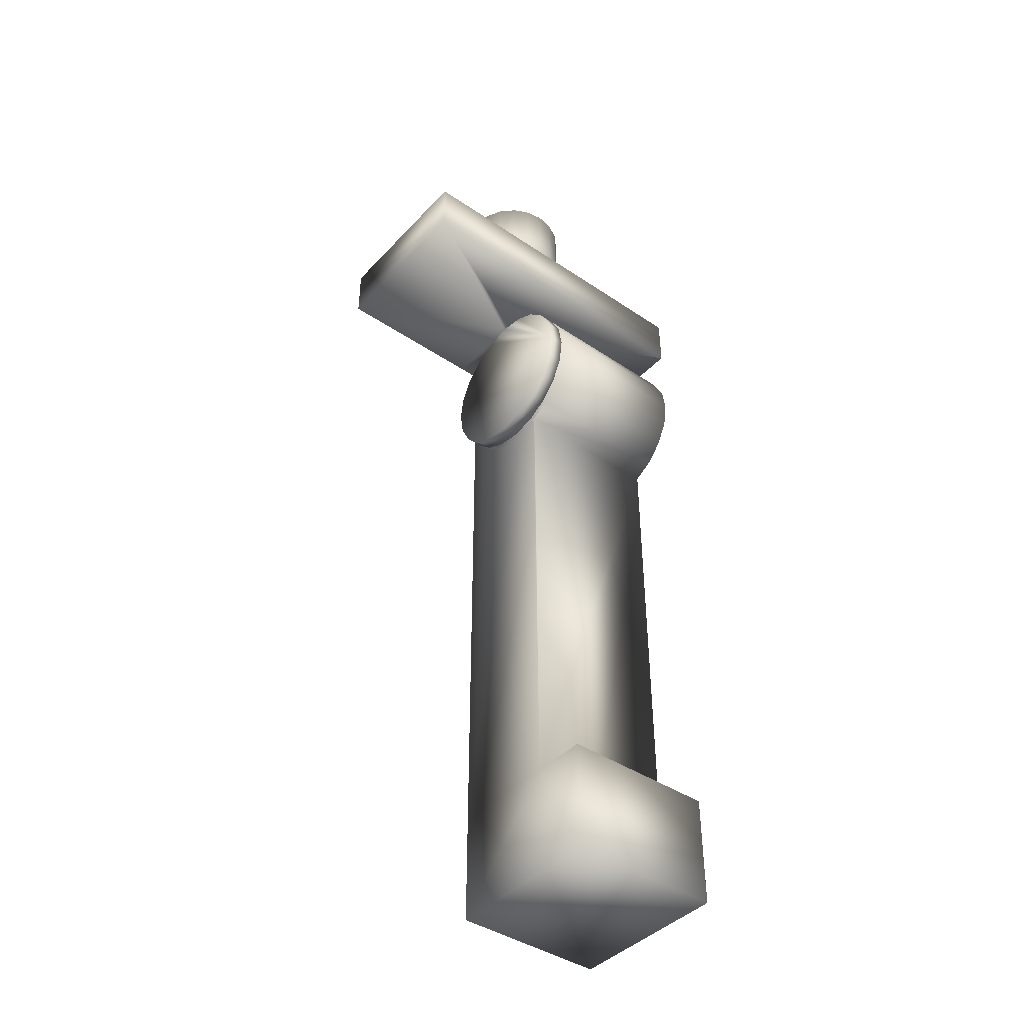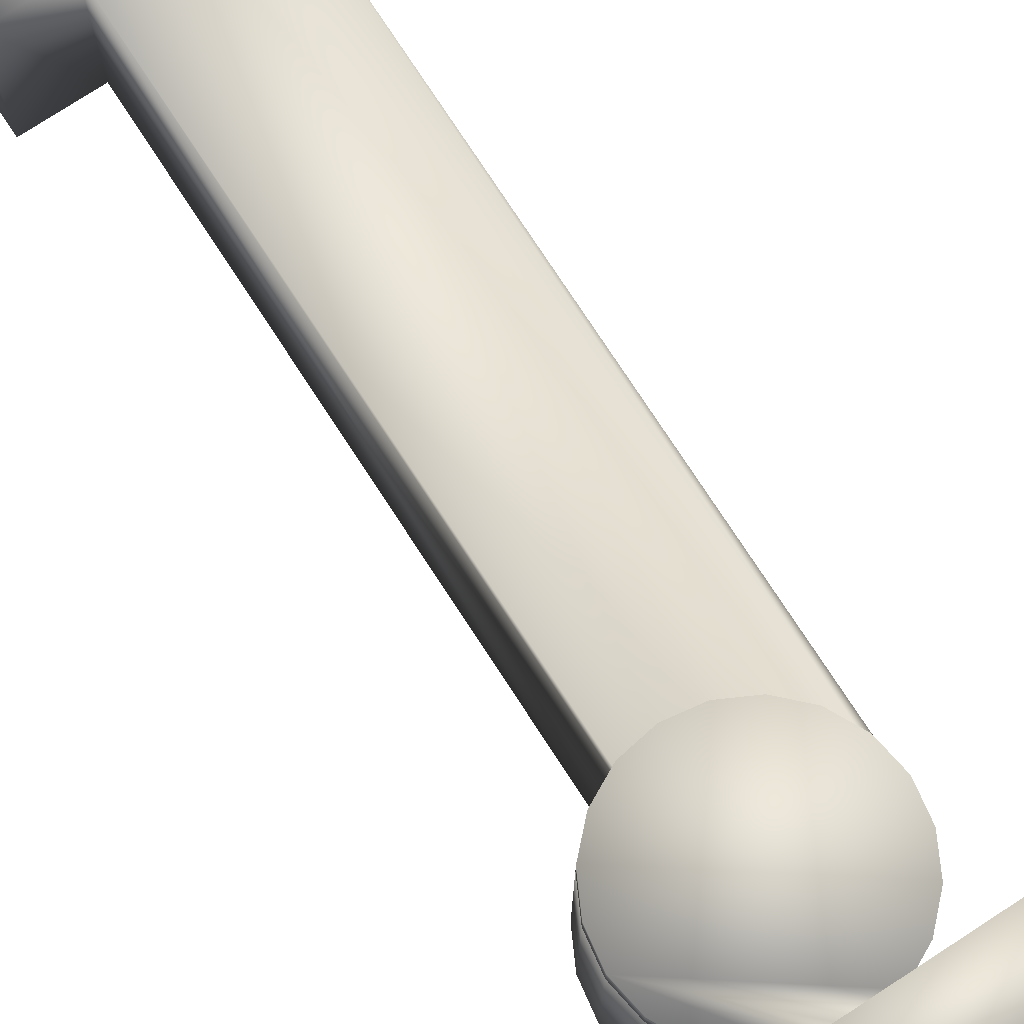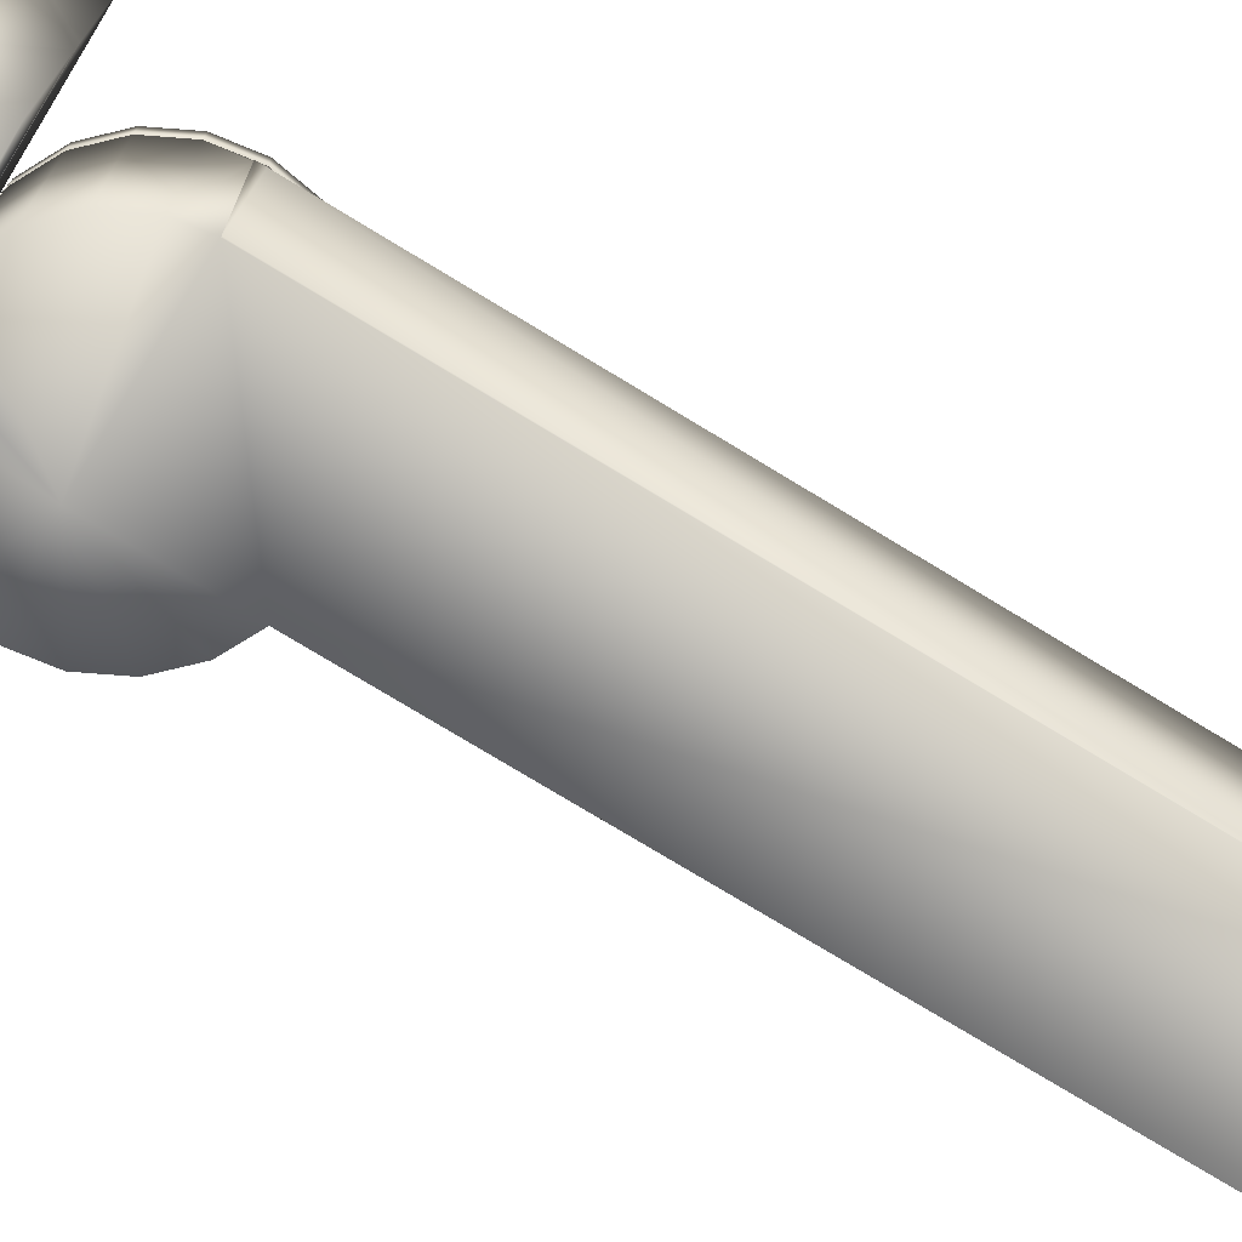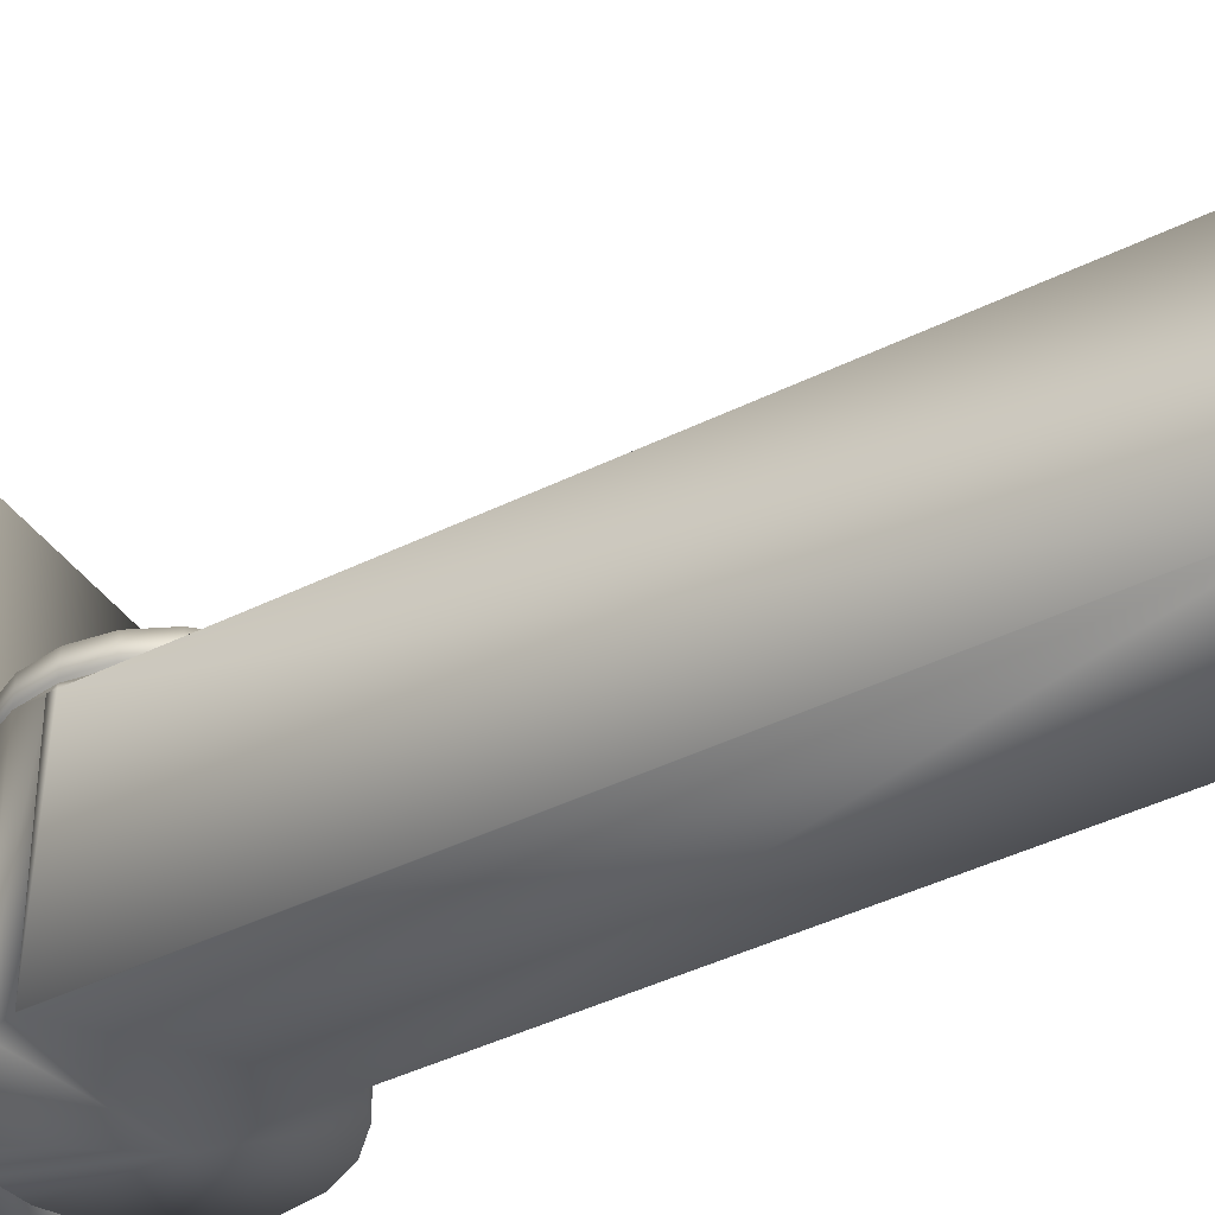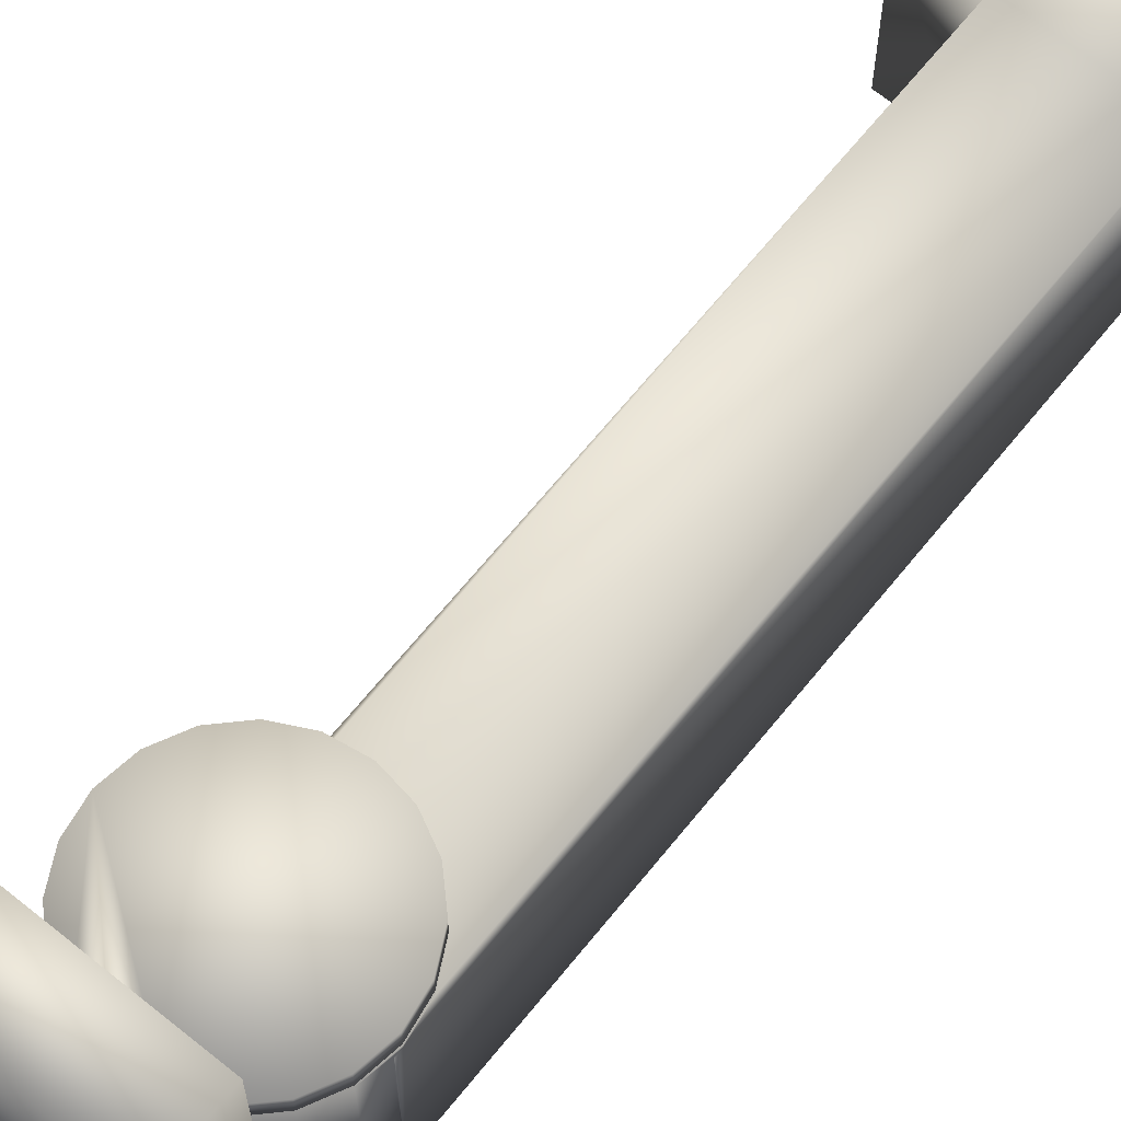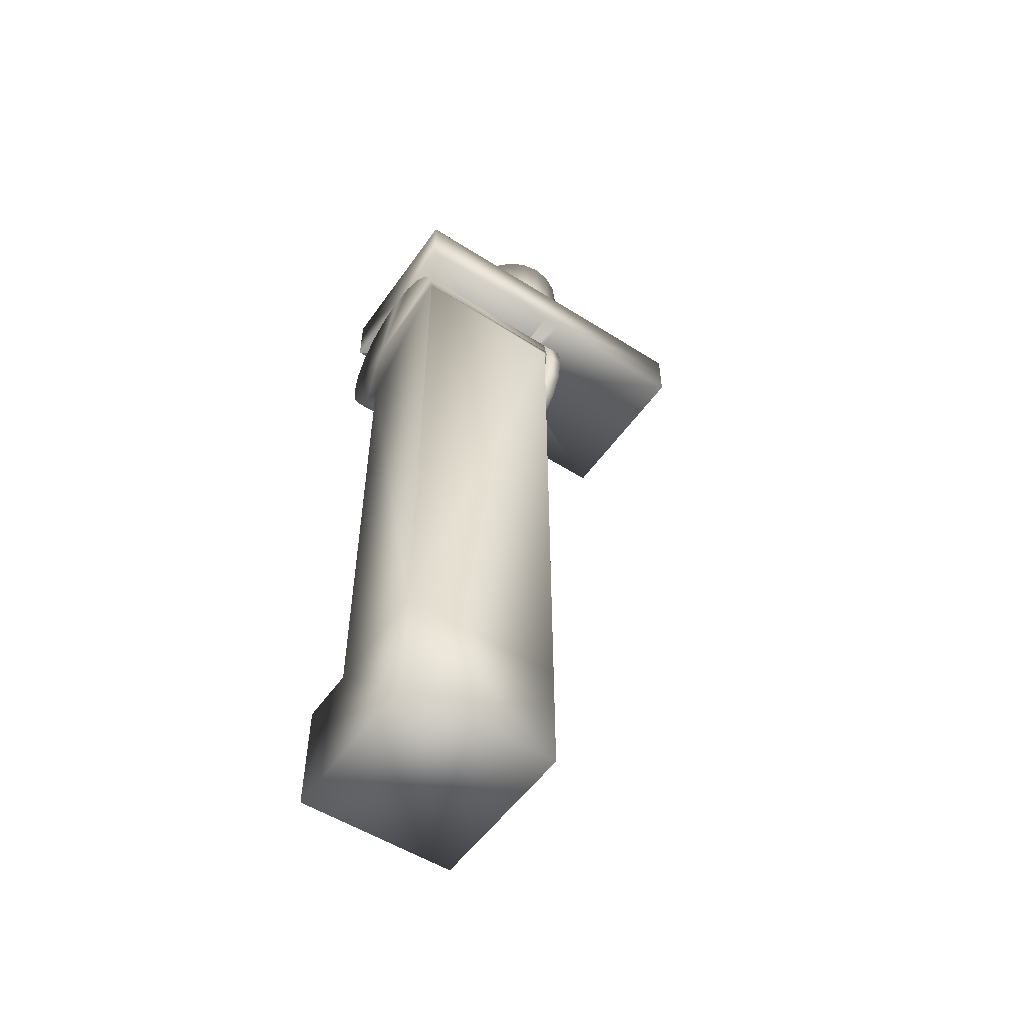
<metadata>
{"format":"obj","ext":"obj","renderer":"f3d","projection":"perspective","resolution":1024,"background":"white","views":[{"elev":-42.2,"azim":51.1,"up":"+Y"},{"elev":75.9,"azim":146.9,"up":"+Z"},{"elev":-75.1,"azim":-121.4,"up":"+Z"},{"elev":-40.4,"azim":-58.4,"up":"+Z"},{"elev":67.2,"azim":-141.0,"up":"+Z"},{"elev":-53.1,"azim":-124.3,"up":"+Y"}]}
</metadata>
<code>
o group_0_undefined.006
v 15 72 -30
v 15 67 -30
v 15 67 -30
v 7.499 67 -30
v 15 59.5 -30
v 10 60 -30
v 14.63 61.82 -30
v 14.63 57.18 -30
v 13.57 55.09 -30
v 11.91 53.43 -30
v 10 52.46 -30
v 13.57 63.91 -30
v 3.455 82 -17.94
v 4.561 72 -19.04
v 3.455 72 -17.94
v 7.499 67 -15.5
v -0.00044 67 -15.5
v -0.00044 67 -15.75
v 7.499 67 -15.75
v -0.000441 72 -30
v 2.745 72 -16.54
v -0.000441 67 -30
v 7.499 67 -16
v 9.817 66.63 -30
v 5.182 66.63 -30
v 3.091 65.57 -30
v 11.91 65.57 -30
v 9.817 66.63 -15.5
v 9.817 66.63 -14
v 11.91 65.57 -14
v 11.91 65.57 -15.5
v 1.432 55.09 -15.5
v 3.091 65.57 -15.5
v 5.182 66.63 -15.5
v 7.499 67 -14
v 1.432 63.91 -30
v 0.3666 61.82 -30
v 0.07876 60 -30
v 1.432 63.91 -15.5
v 1.432 63.91 -14
v -0.000441 10 -30
v 10 10 -30
v -0.000441 60 -30
v 0.3666 61.82 -15.5
v 0.3666 61.82 -14
v 13.57 55.09 -15.75
v 14.63 61.82 -15.75
v 15 59.5 -15.75
v -0.000441 0.001176 -30
v 15 0.001176 -30
v 15 10 -30
v -0.000439 72 0.000504
v -0.000439 67 0.000504
v 15 67 0.000503
v 15 72 0.000503
v -0.00044 10 -16
v 10 10 -16
v 7.499 52 -16
v -0.00044 59.5 -15.5
v -0.00044 59.5 -14
v 4.561 72 -10.95
v 3.455 72 -12.06
v 2.745 72 -13.45
v 5.955 72 -10.24
v 11.91 53.43 -15.75
v 5.955 72 -19.75
v 5.955 82 -19.75
v 7.5 72 -20
v 10 52.46 -16
v 9.817 52.37 -16
v 14.63 61.82 -15.5
v 15 59.5 -15.5
v 13.57 63.91 -15.5
v 14.63 57.18 -15.5
v 13.57 55.09 -15.5
v 11.91 53.43 -15.5
v 9.817 52.37 -15.5
v 7.499 52 -15.5
v 5.182 52.37 -15.5
v 3.091 53.43 -15.5
v 0.3666 57.18 -15.5
v 0.3666 57.18 -14
v -0.00044 67 -14
v 1.432 55.09 -14
v 5.182 52.37 -16
v 3.091 53.43 -16
v 10.44 72 -10.95
v 11.54 72 -12.06
v 9.045 72 -10.24
v 12.25 72 -13.45
v 7.5 72 -9.999
v 3.091 53.43 -14
v 1.432 55.09 -16
v 4.561 82 -10.95
v 12.25 82 -13.45
v 3.455 82 -12.06
v 5.955 82 -10.24
v 13.57 63.91 -15.75
v 5.182 52.37 -14
v 12.5 72 -15
v -0.00044 59.5 -16
v 0.3666 57.18 -16
v 7.499 52 -14
v 9.817 52.37 -14
v 1.432 63.91 -15.75
v 3.091 65.57 -15.75
v 5.182 66.63 -15.75
v 2.745 82 -13.45
v 5.182 66.63 -14
v 15 59.5 -14
v 3.091 65.57 -14
v 7.5 82 -9.999
v 9.045 82 -10.24
v 10.44 82 -10.95
v 11.54 82 -12.06
v 0.07876 60 -16
v -0.00044 60 -16
v 9.817 66.63 -15.75
v 11.91 53.43 -14
v 12.5 82 -15
v 12.25 82 -16.54
v 11.54 82 -17.94
v 2.745 82 -16.54
v 13.57 55.09 -14
v 14.63 57.18 -14
v 15 0.001176 -16
v -0.00044 0.001176 -16
v 15 10 -16
v 11.91 65.57 -15.75
v 0.3666 61.82 -15.75
v 2.5 72 -15
v 14.63 61.82 -14
v 13.57 63.91 -14
v 14.63 57.18 -15.75
v 10.44 72 -19.04
v 9.045 72 -19.75
v 11.54 72 -17.94
v 12.25 72 -16.54
v 2.5 82 -15
v 4.561 82 -19.04
v 9.045 82 -19.75
v 10.44 82 -19.04
v 7.5 82 -20
v 9.817 52.37 -15.75
v 7.499 52 -15.75
v 5.182 52.37 -15.75
v 3.091 53.43 -15.75
v 1.432 55.09 -15.75
v -0.00044 59.5 -15.75
v 0.3666 57.18 -15.75
f 1 2 3
f 4 1 3
f 5 6 7
f 8 6 5
f 9 6 8
f 10 6 9
f 11 6 10
f 12 7 6
f 13 14 15
f 16 17 18
f 18 19 16
f 20 18 17
f 15 21 13
f 22 20 4
f 1 4 20
f 4 3 23
f 24 6 4
f 25 4 6
f 26 25 6
f 27 6 24
f 28 29 30
f 28 30 31
f 31 32 28
f 33 34 28
f 16 28 34
f 35 29 28
f 35 28 16
f 36 26 6
f 12 6 27
f 37 36 6
f 38 37 6
f 33 39 40
f 6 11 38
f 11 41 38
f 42 41 11
f 43 38 41
f 39 44 45
f 39 45 40
f 8 46 9
f 5 47 48
f 49 42 50
f 41 42 49
f 51 50 42
f 52 53 54
f 52 54 55
f 56 57 58
f 44 59 60
f 44 60 45
f 61 62 63
f 64 61 63
f 10 9 65
f 46 65 9
f 66 67 68
f 57 69 70
f 71 72 73
f 72 74 73
f 74 75 73
f 31 73 75
f 31 75 76
f 31 76 77
f 31 77 78
f 31 78 79
f 31 79 80
f 31 80 32
f 81 28 32
f 59 28 81
f 44 28 59
f 39 28 44
f 33 28 39
f 81 82 60
f 81 60 59
f 18 23 19
f 70 58 57
f 11 10 69
f 65 69 10
f 83 52 17
f 67 66 14
f 32 84 82
f 32 82 81
f 85 86 56
f 58 85 56
f 87 63 88
f 89 63 87
f 90 88 63
f 91 63 89
f 64 63 91
f 16 19 3
f 23 3 19
f 32 80 92
f 32 92 84
f 86 93 56
f 94 95 96
f 97 95 94
f 4 23 22
f 7 12 47
f 98 47 12
f 79 99 92
f 79 92 80
f 63 100 90
f 18 22 23
f 53 35 54
f 83 35 53
f 16 54 35
f 47 5 7
f 101 56 102
f 93 102 56
f 78 103 99
f 78 99 79
f 53 52 83
f 20 17 52
f 11 57 42
f 77 104 103
f 77 103 78
f 105 106 26
f 107 19 23
f 108 96 95
f 11 69 57
f 109 110 35
f 29 35 110
f 111 110 109
f 40 110 111
f 97 112 113
f 97 113 114
f 97 114 115
f 97 115 95
f 116 117 101
f 25 26 107
f 106 107 26
f 19 118 23
f 77 76 119
f 77 119 104
f 4 25 23
f 107 23 25
f 95 120 108
f 121 122 123
f 75 124 119
f 75 119 76
f 23 118 24
f 23 24 4
f 43 41 101
f 117 43 101
f 56 101 41
f 74 125 124
f 74 124 75
f 108 62 96
f 126 57 127
f 128 57 126
f 56 127 57
f 118 27 24
f 62 61 94
f 62 94 96
f 129 27 118
f 72 110 125
f 72 125 74
f 38 116 37
f 130 37 116
f 14 66 21
f 131 21 66
f 15 14 21
f 64 94 61
f 54 16 2
f 98 12 27
f 129 98 27
f 110 132 133
f 110 133 30
f 30 29 110
f 110 40 45
f 110 45 60
f 110 60 82
f 110 82 84
f 110 84 92
f 110 92 99
f 110 99 103
f 110 103 104
f 110 104 119
f 110 119 124
f 110 124 125
f 37 130 36
f 105 36 130
f 71 132 110
f 71 110 72
f 90 100 95
f 64 97 94
f 1 20 55
f 20 52 55
f 26 36 105
f 134 8 48
f 5 48 8
f 135 63 136
f 137 63 135
f 68 136 131
f 73 133 132
f 73 132 71
f 138 63 137
f 134 46 8
f 117 116 38
f 117 38 43
f 112 97 91
f 64 91 97
f 131 63 139
f 73 31 133
f 30 133 31
f 42 128 51
f 89 113 91
f 112 91 113
f 140 13 141
f 13 123 141
f 120 121 123
f 42 57 128
f 142 141 123
f 127 49 126
f 50 126 49
f 114 113 87
f 89 87 113
f 128 126 50
f 128 50 51
f 118 48 129
f 19 48 118
f 107 48 19
f 106 48 107
f 120 138 121
f 120 95 100
f 100 63 138
f 41 49 127
f 41 127 56
f 87 88 115
f 87 115 114
f 67 140 141
f 143 67 141
f 70 69 144
f 65 144 69
f 122 121 138
f 14 140 67
f 90 95 115
f 90 115 88
f 13 140 14
f 144 145 58
f 144 58 70
f 13 21 123
f 122 142 123
f 139 108 120
f 83 17 16
f 83 16 35
f 136 141 142
f 136 142 135
f 146 85 58
f 146 58 145
f 123 21 139
f 21 131 139
f 108 139 63
f 141 136 143
f 68 143 136
f 67 143 68
f 63 62 108
f 147 86 85
f 147 85 146
f 122 138 137
f 34 109 35
f 34 35 16
f 137 135 142
f 137 142 122
f 148 93 86
f 148 86 147
f 33 111 109
f 33 109 34
f 138 120 100
f 48 47 98
f 98 129 48
f 48 106 105
f 48 105 130
f 48 130 149
f 48 149 150
f 48 150 148
f 48 148 147
f 48 147 146
f 48 146 145
f 48 145 144
f 48 144 65
f 48 65 46
f 48 46 134
f 33 40 111
f 150 102 93
f 150 93 148
f 3 2 16
f 1 55 2
f 54 2 55
f 22 18 20
f 149 101 102
f 149 102 150
f 101 149 116
f 130 116 149
f 66 68 131
f 131 136 63
f 139 120 123

</code>
